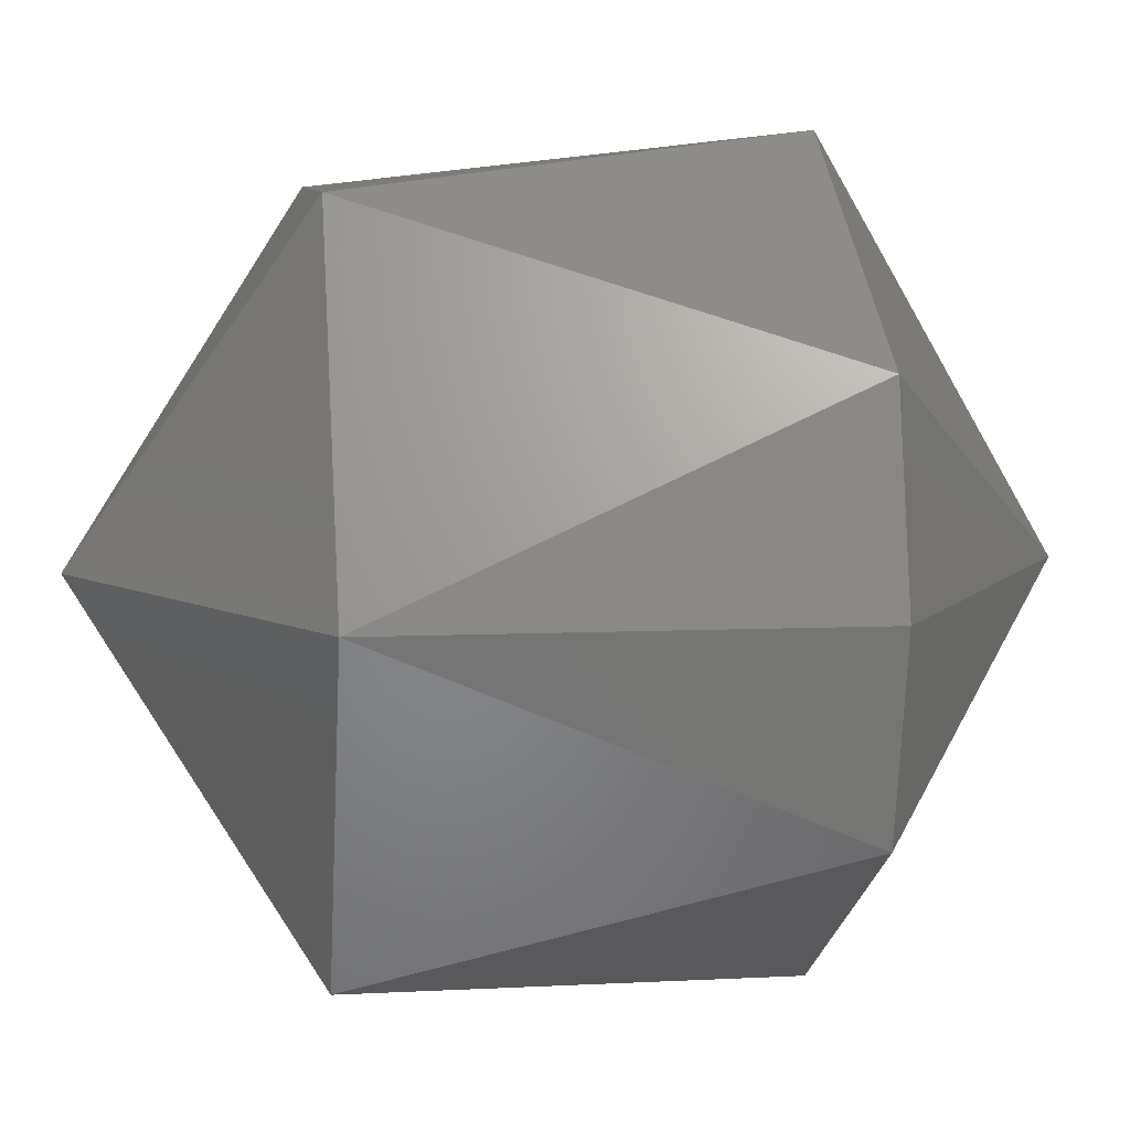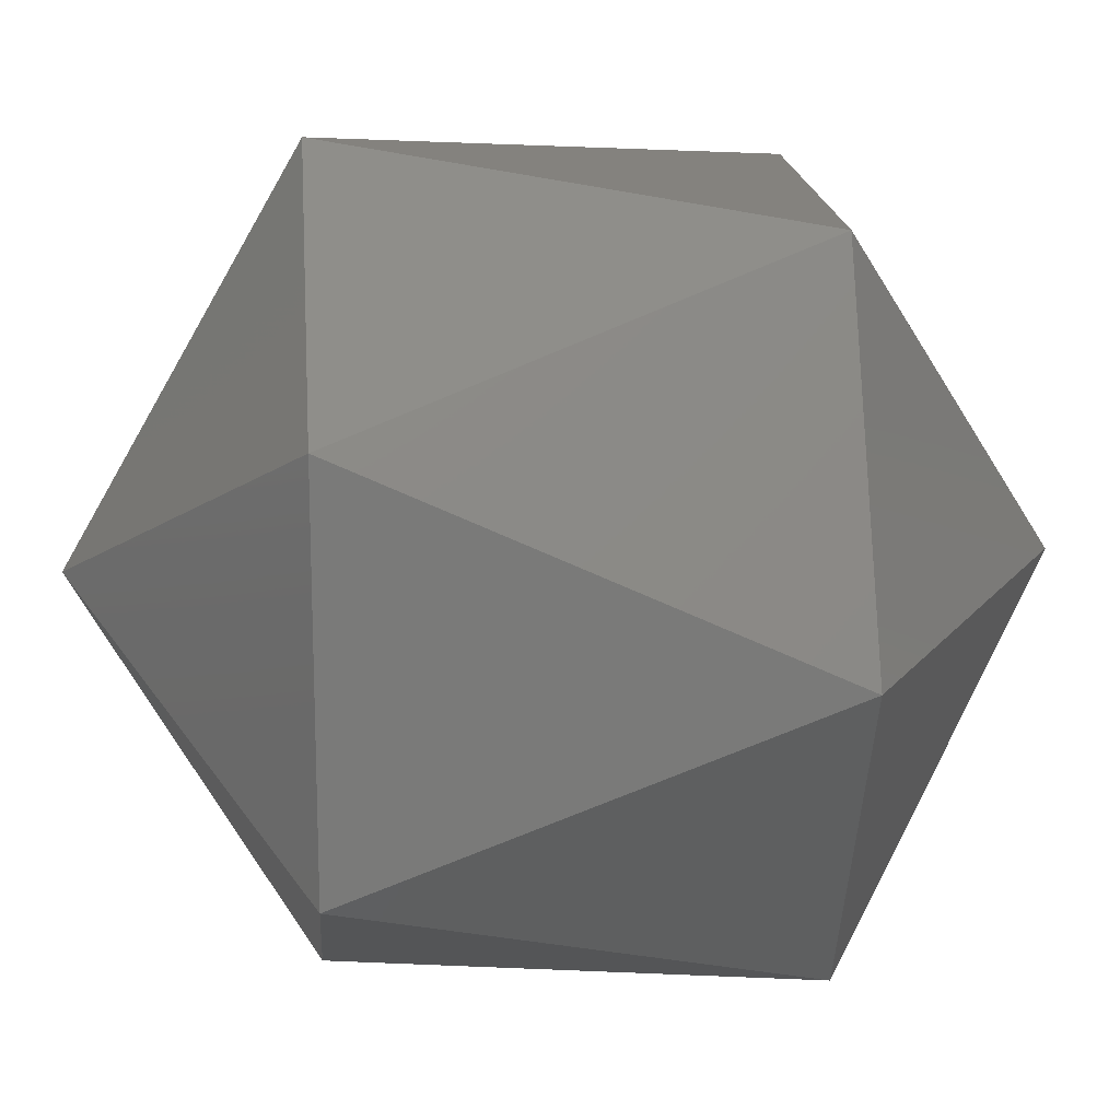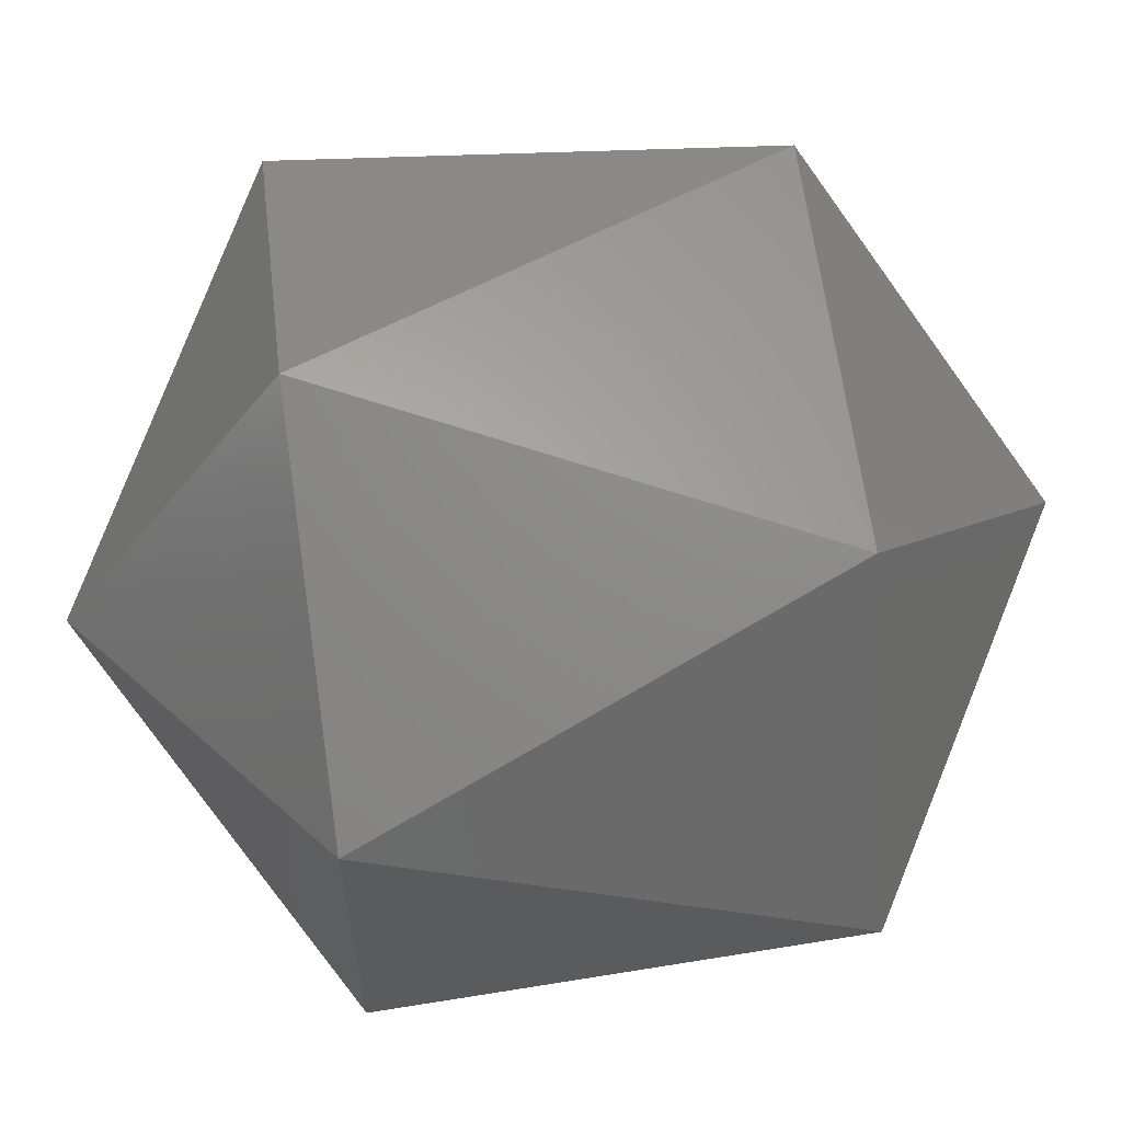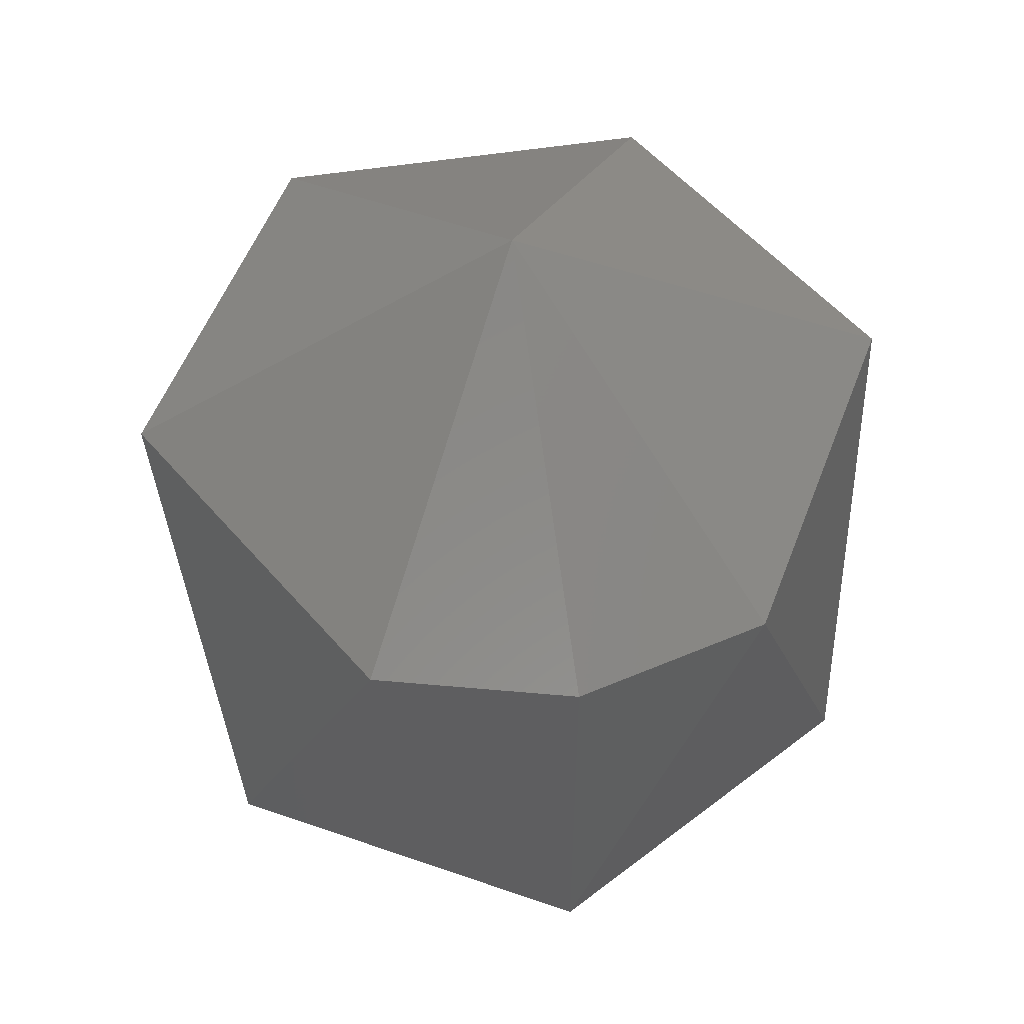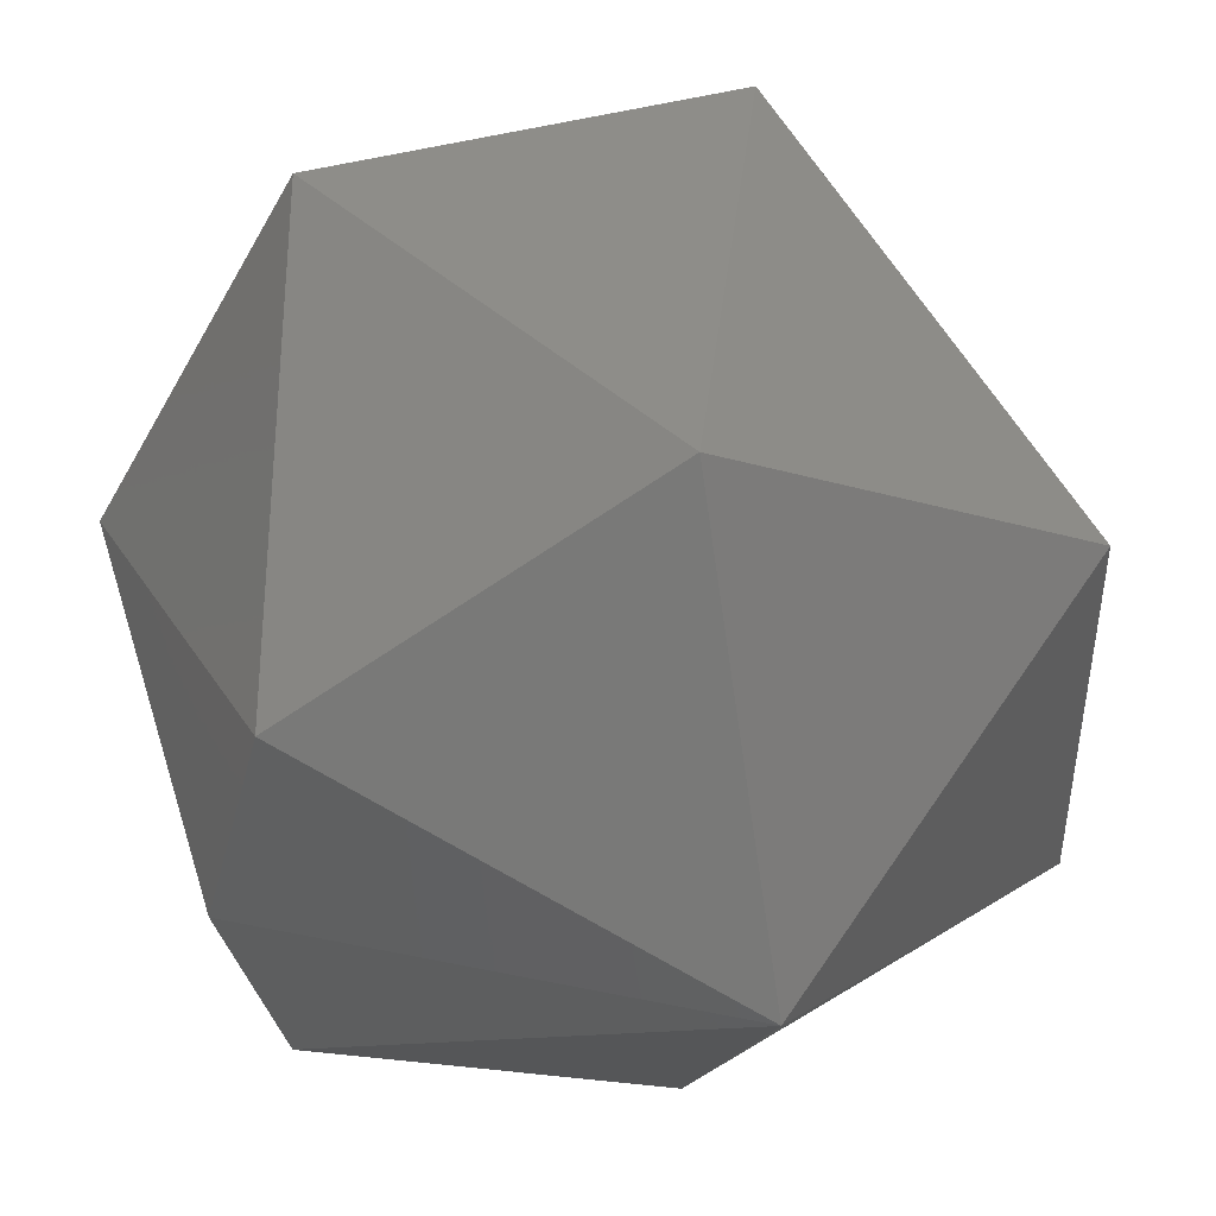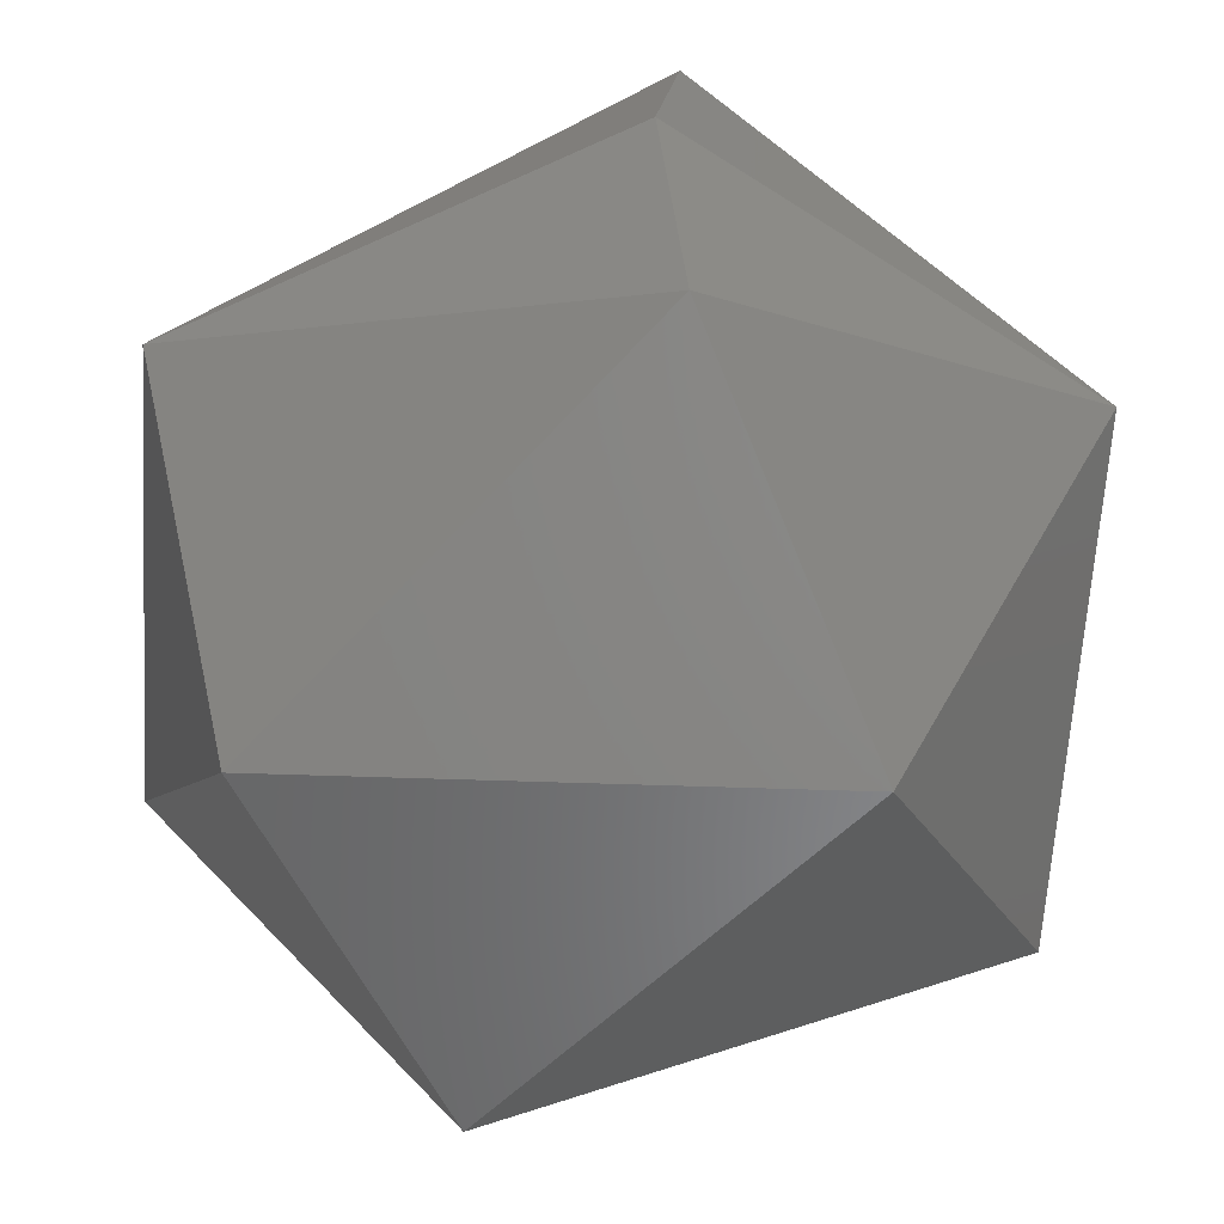
<metadata>
{"format":"stl","ext":"stl","renderer":"f3d","projection":"perspective","resolution":1024,"background":"white","views":[{"elev":7.7,"azim":82.7,"up":"+Z"},{"elev":16.9,"azim":-94.7,"up":"+Z"},{"elev":63.3,"azim":-97.7,"up":"+Z"},{"elev":53.8,"azim":80.5,"up":"+Y"},{"elev":46.7,"azim":163.2,"up":"+Z"},{"elev":-57.1,"azim":115.8,"up":"+Z"}]}
</metadata>
<code>
# stl→obj: 15 verts, 28 faces
v 0.28 -0.2025 0.8554
v 0.2802 -0.2045 0.8546
v 0.2802 -0.2025 0.8546
v 0.2785 -0.2015 0.8546
v 0.2785 -0.2025 0.8563
v 0.277 -0.2025 0.8554
v 0.277 -0.2025 0.8537
v 0.2794 -0.2045 0.8561
v 0.2785 -0.2055 0.8546
v 0.2785 -0.2025 0.8529
v 0.2776 -0.2045 0.8561
v 0.28 -0.2025 0.8537
v 0.2768 -0.2045 0.8546
v 0.2776 -0.2045 0.8531
v 0.2794 -0.2045 0.8531
f 1 2 3
f 1 3 4
f 5 1 4
f 6 5 4
f 7 4 4
f 7 6 4
f 8 9 2
f 8 1 5
f 8 2 1
f 10 7 4
f 11 5 6
f 11 8 5
f 11 9 8
f 12 3 2
f 12 4 3
f 12 10 4
f 13 9 9
f 13 11 6
f 13 6 7
f 13 9 11
f 14 7 10
f 14 9 13
f 14 13 7
f 15 2 9
f 15 9 14
f 15 12 2
f 15 10 12
f 15 14 10

</code>
